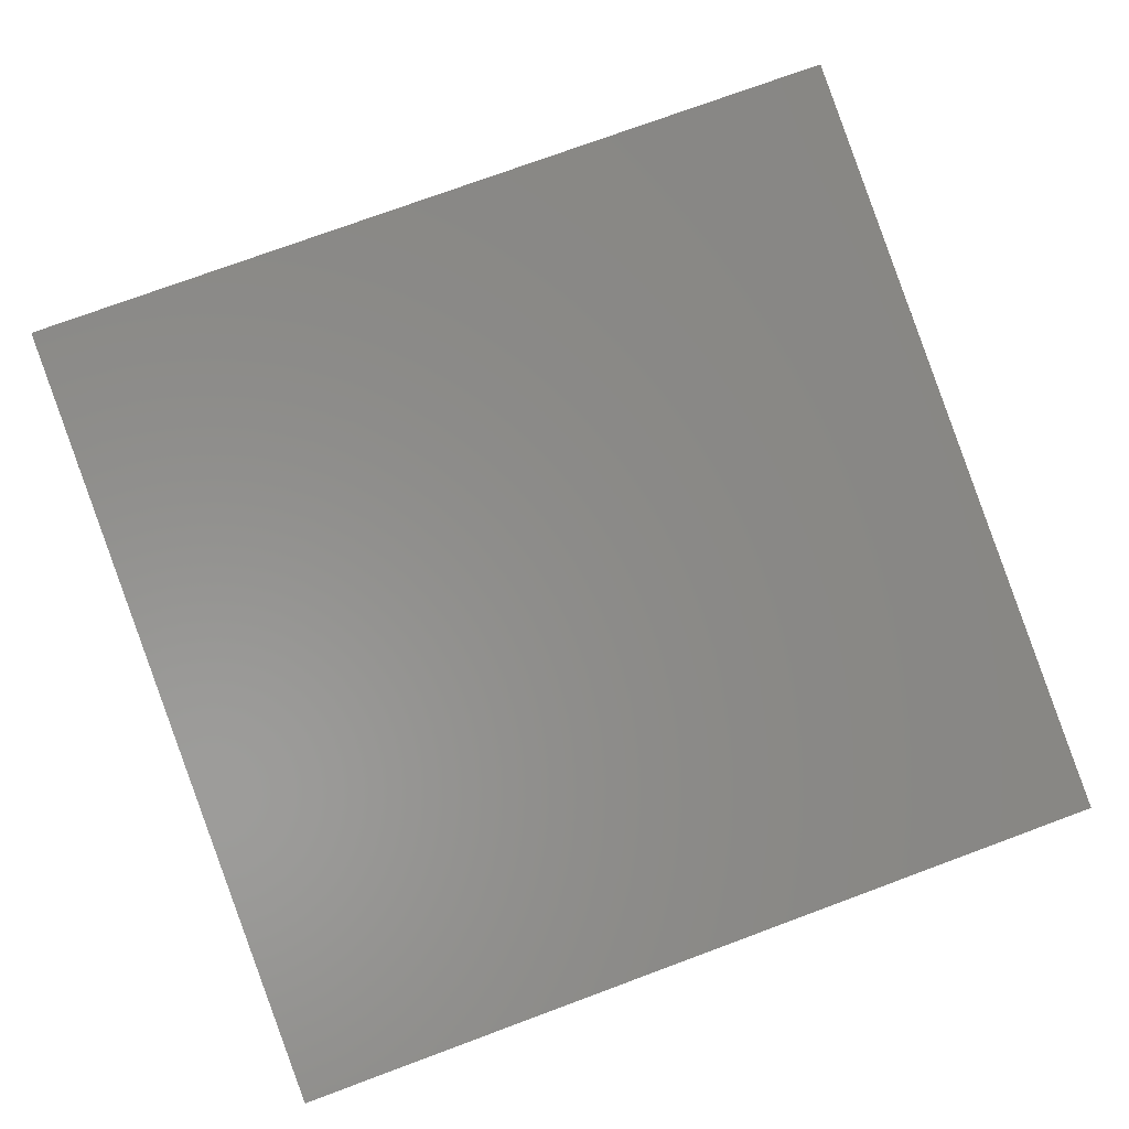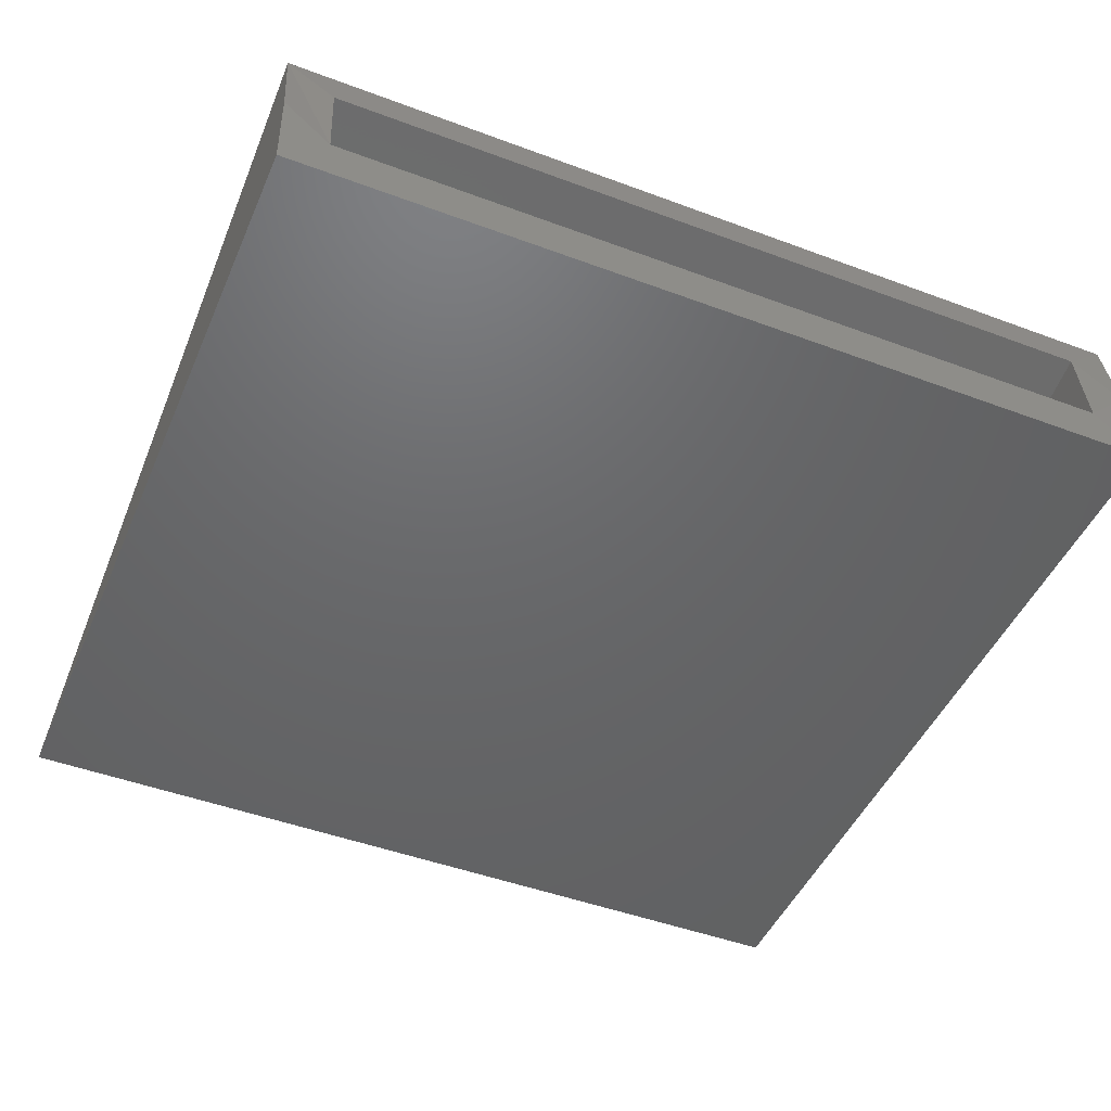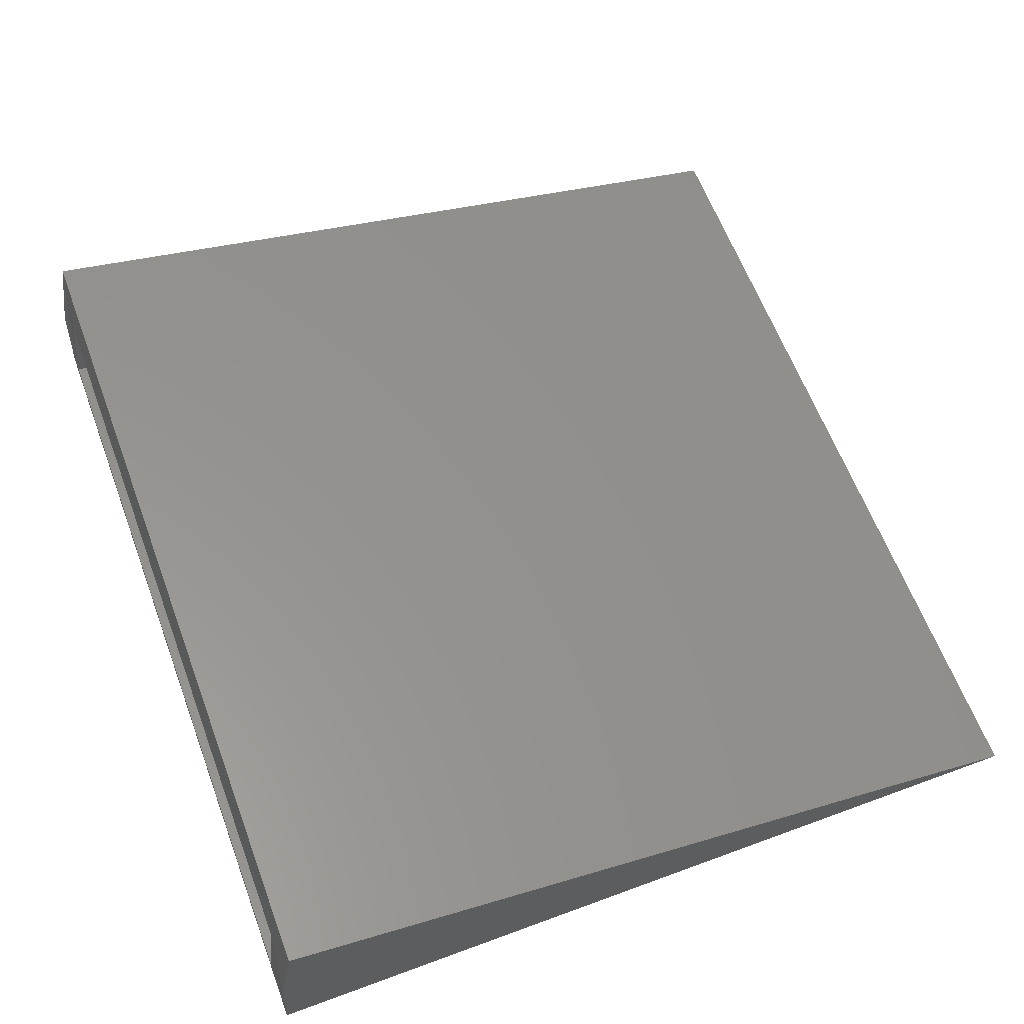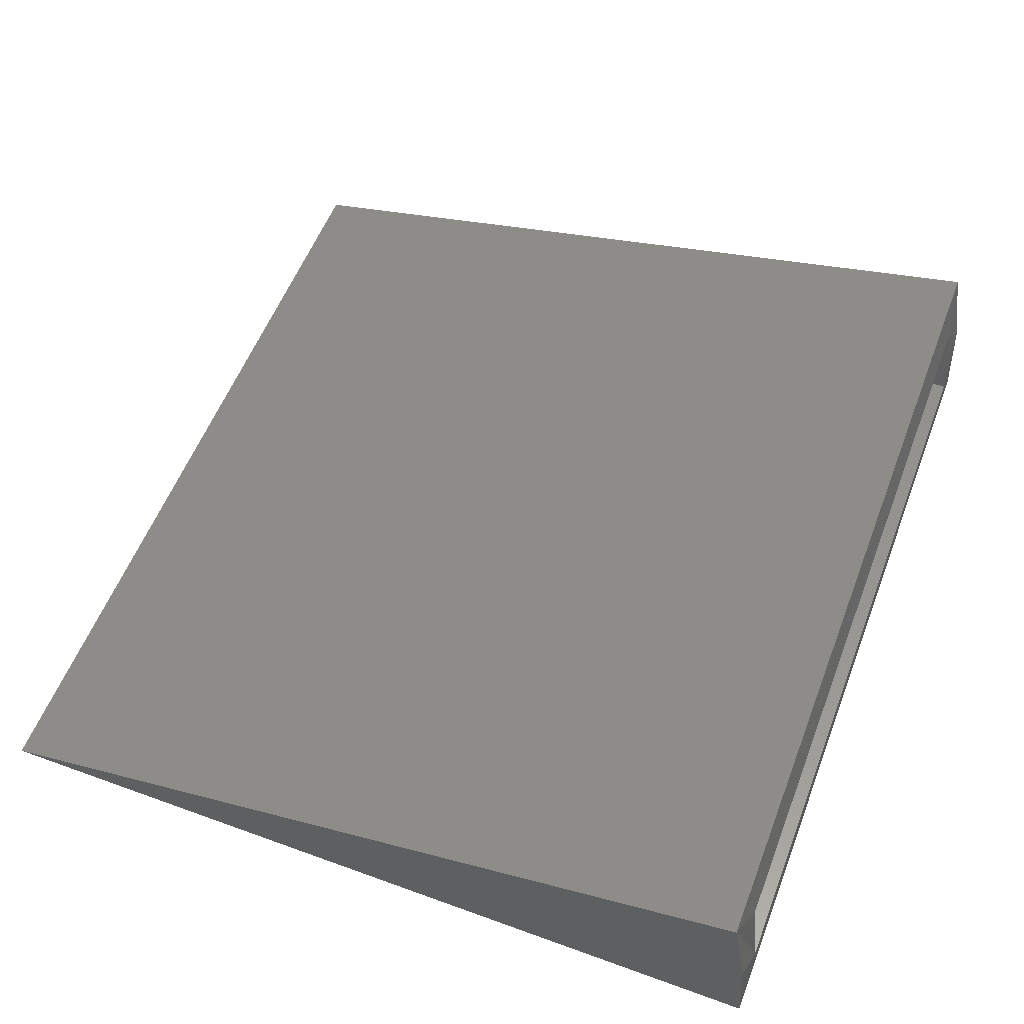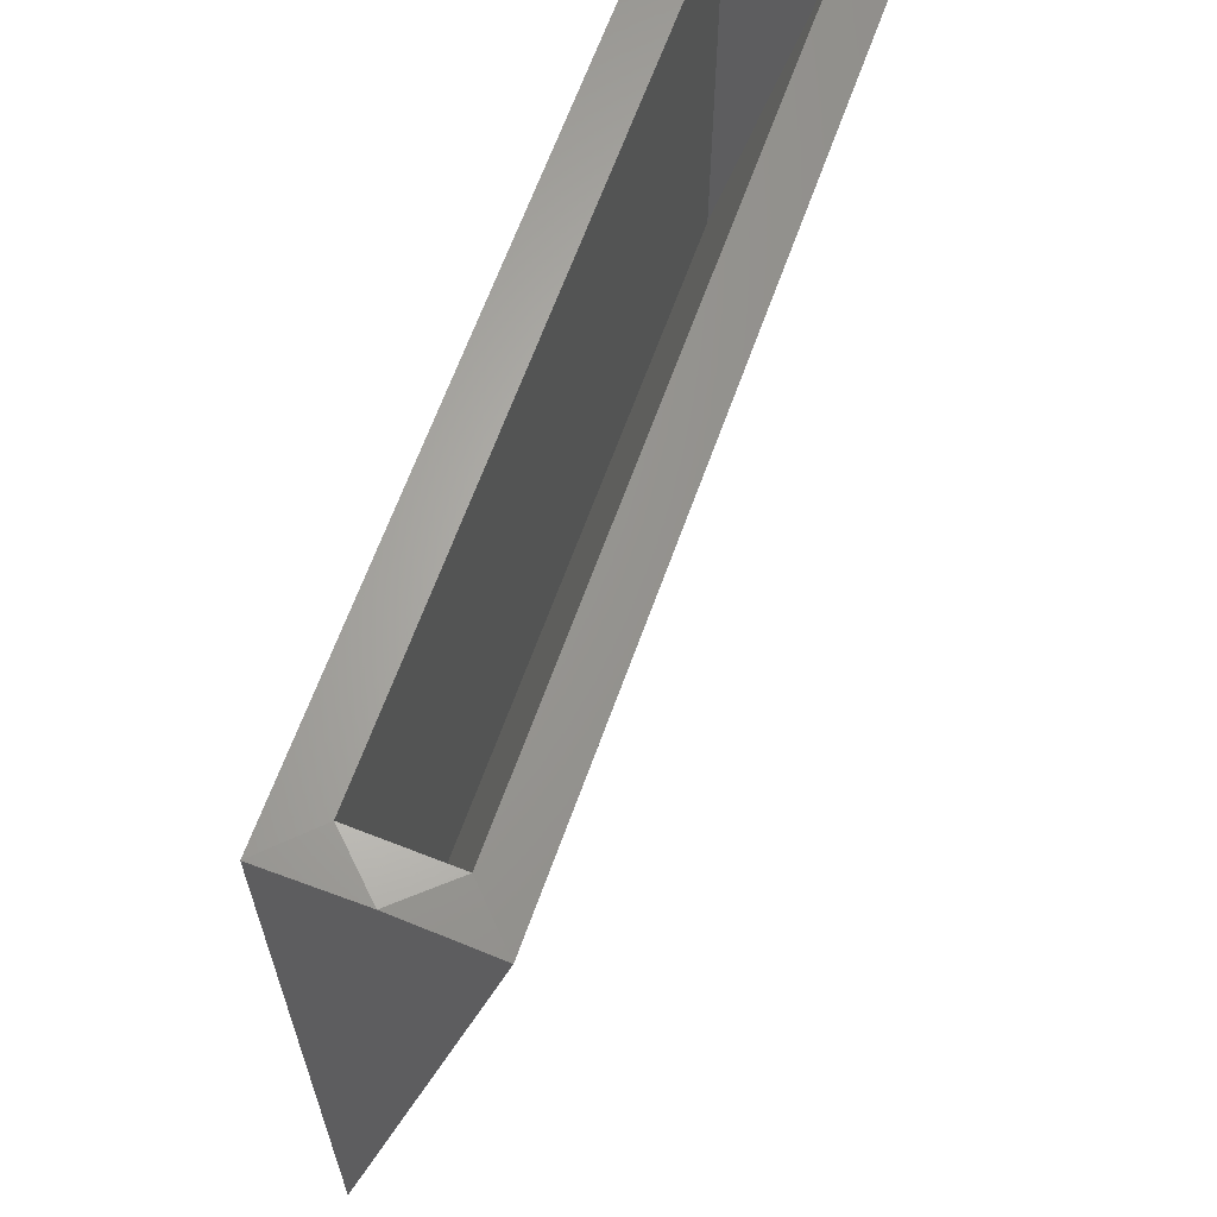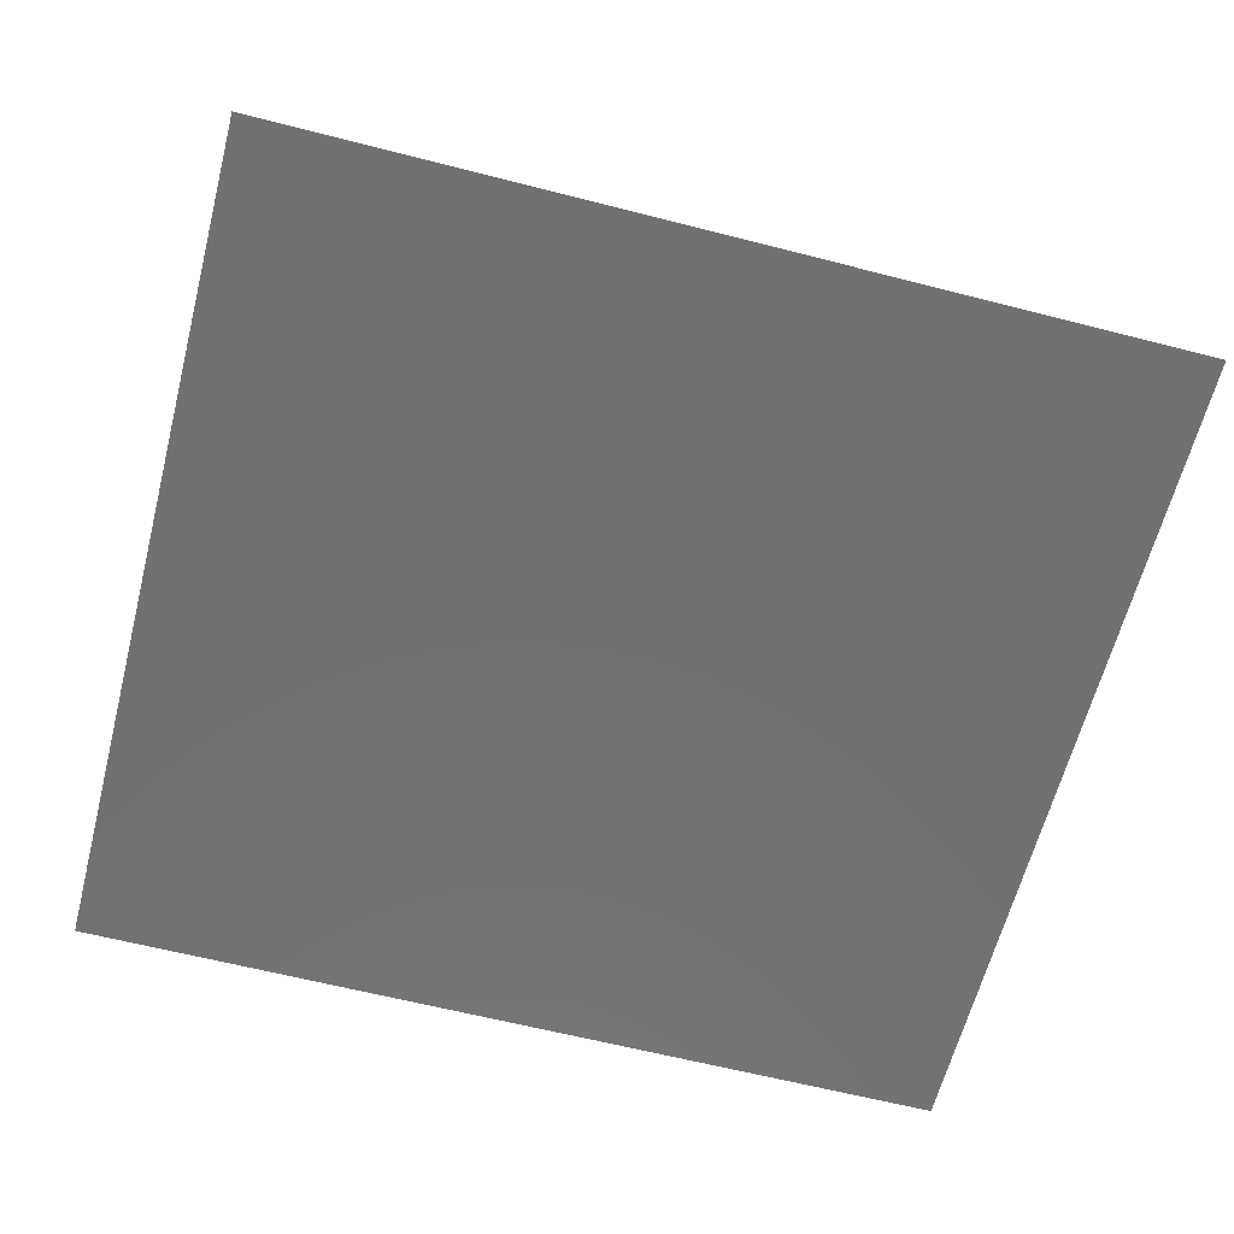
<metadata>
{"format":"stl","ext":"stl","renderer":"f3d","projection":"perspective","resolution":1024,"background":"white","views":[{"elev":75.2,"azim":-20.3,"up":"+Z"},{"elev":-47.1,"azim":157.1,"up":"+Z"},{"elev":62.2,"azim":-110.5,"up":"+Z"},{"elev":56.0,"azim":110.9,"up":"+Z"},{"elev":64.1,"azim":-70.4,"up":"+Y"},{"elev":-63.2,"azim":-14.5,"up":"+Z"}]}
</metadata>
<code>
# stl→obj: 14 verts, 24 faces
v 0.75 0.714 0.0795
v 0.7109 0.7174 0.03906
v 0.75 0.7008 0.158
v 0.7109 0.7084 0.1197
v 0 0.7008 0.158
v 0.03906 0.7084 0.1197
v 0 0.714 0.0795
v 0.03906 0.7174 0.03906
v 0 0.7184 0
v 0.75 0.7184 0
v 0.7109 0.3509 0.03906
v 0.03906 0.3509 0.03906
v 0 0 0
v 0.75 0 0
f 1 2 3
f 3 2 4
f 3 4 5
f 5 4 6
f 5 6 7
f 7 6 8
f 7 8 9
f 9 8 10
f 10 8 2
f 10 2 1
f 11 4 2
f 6 12 8
f 8 12 2
f 2 12 11
f 6 4 12
f 12 4 11
f 13 14 5
f 5 14 3
f 13 9 14
f 14 9 10
f 5 7 13
f 7 9 13
f 14 1 3
f 14 10 1

</code>
